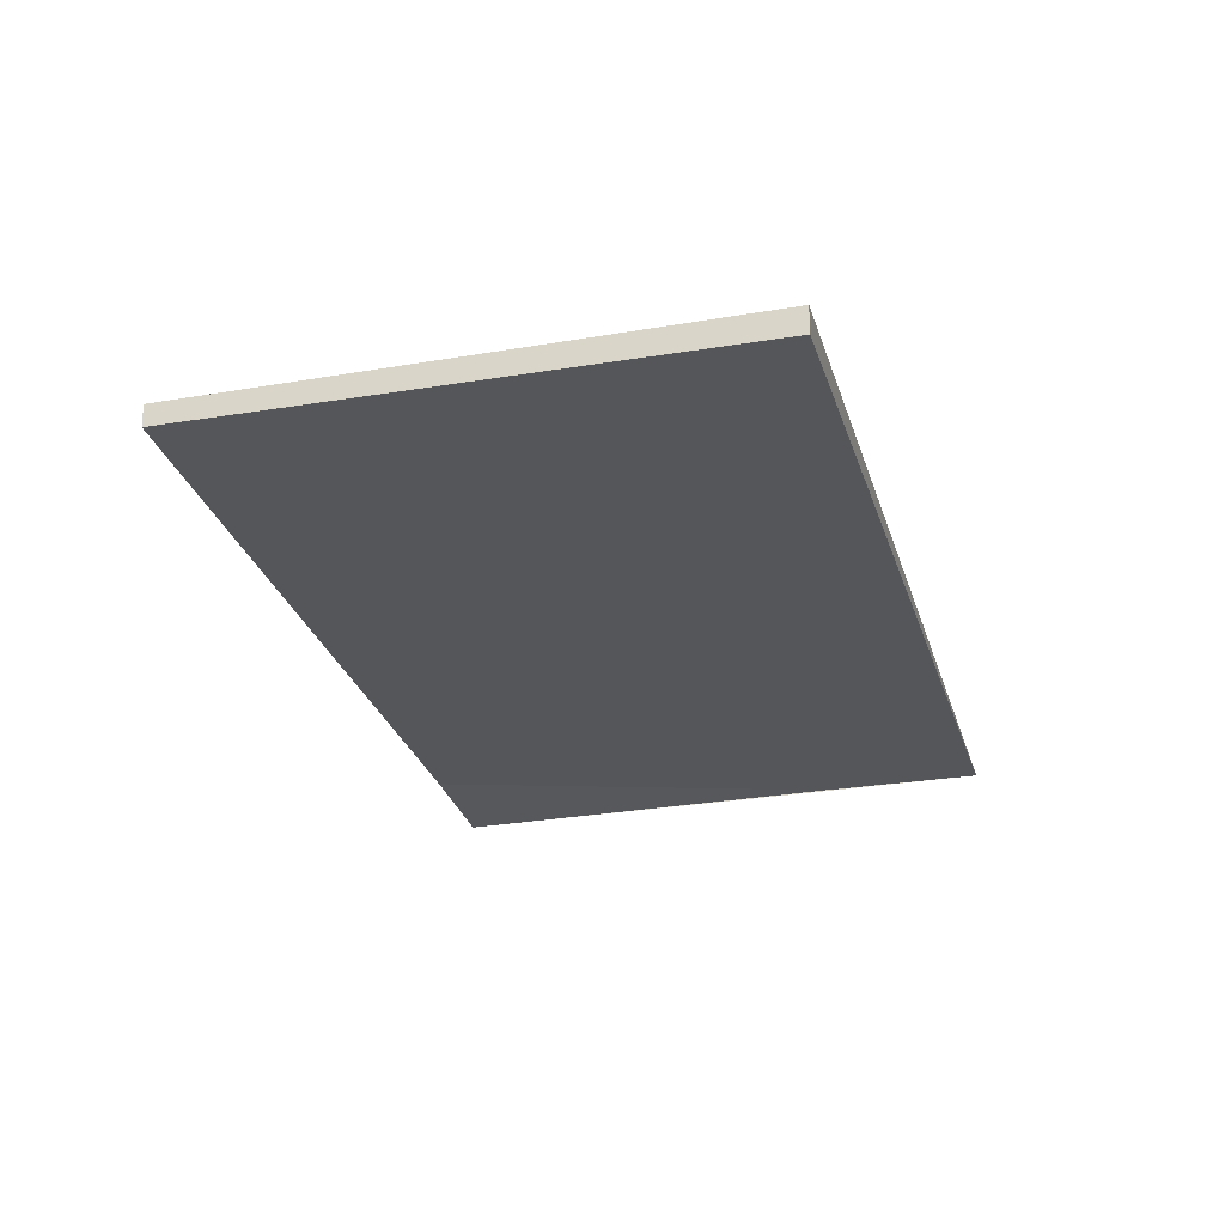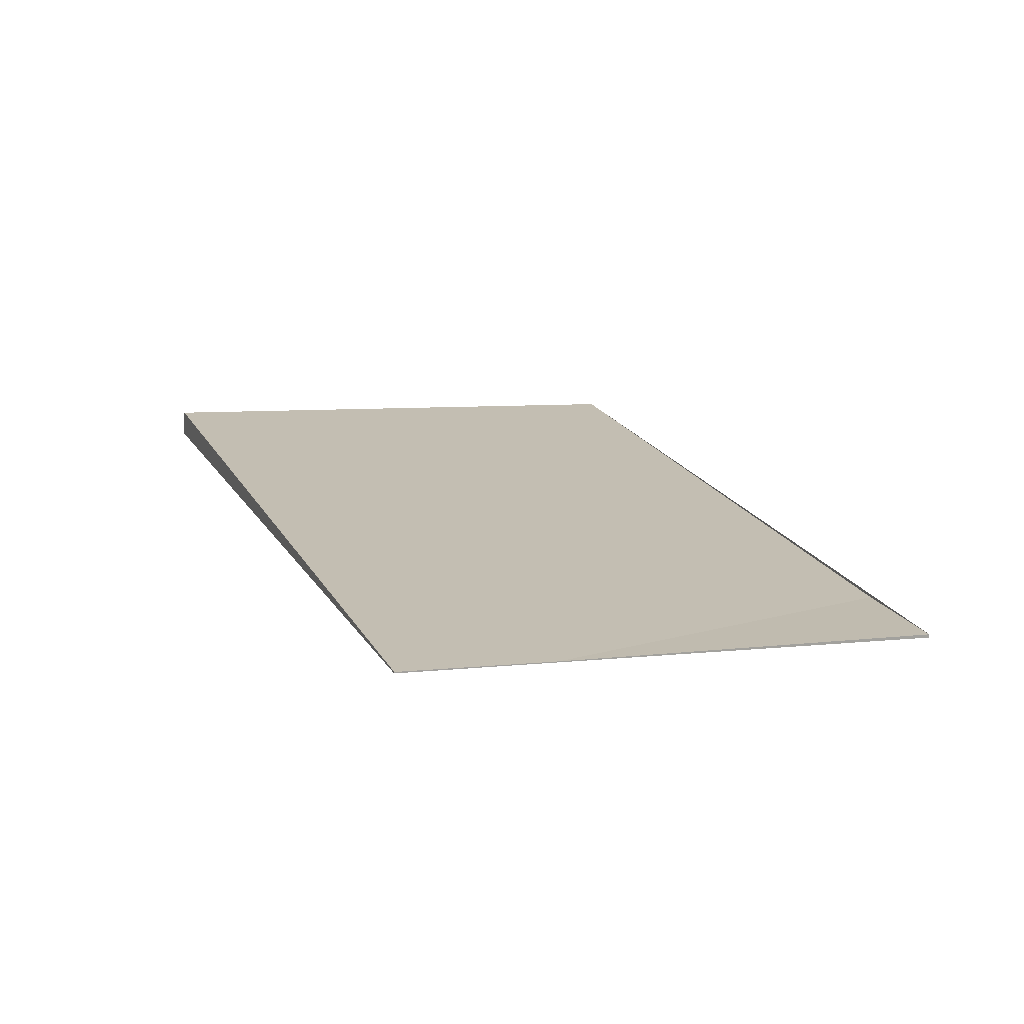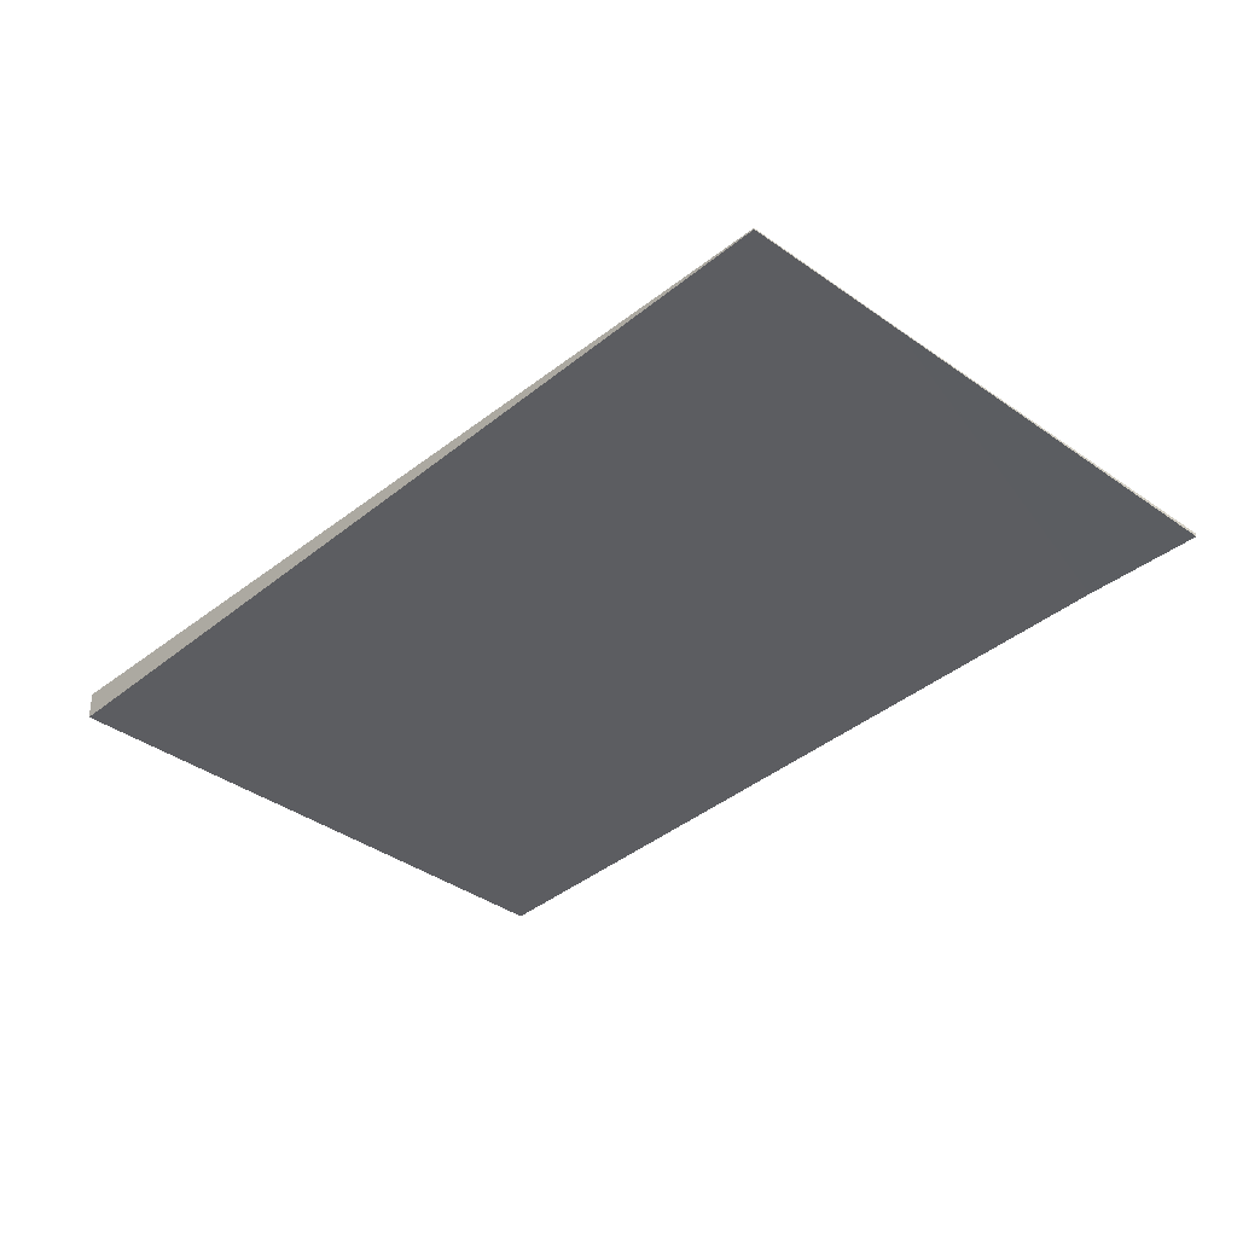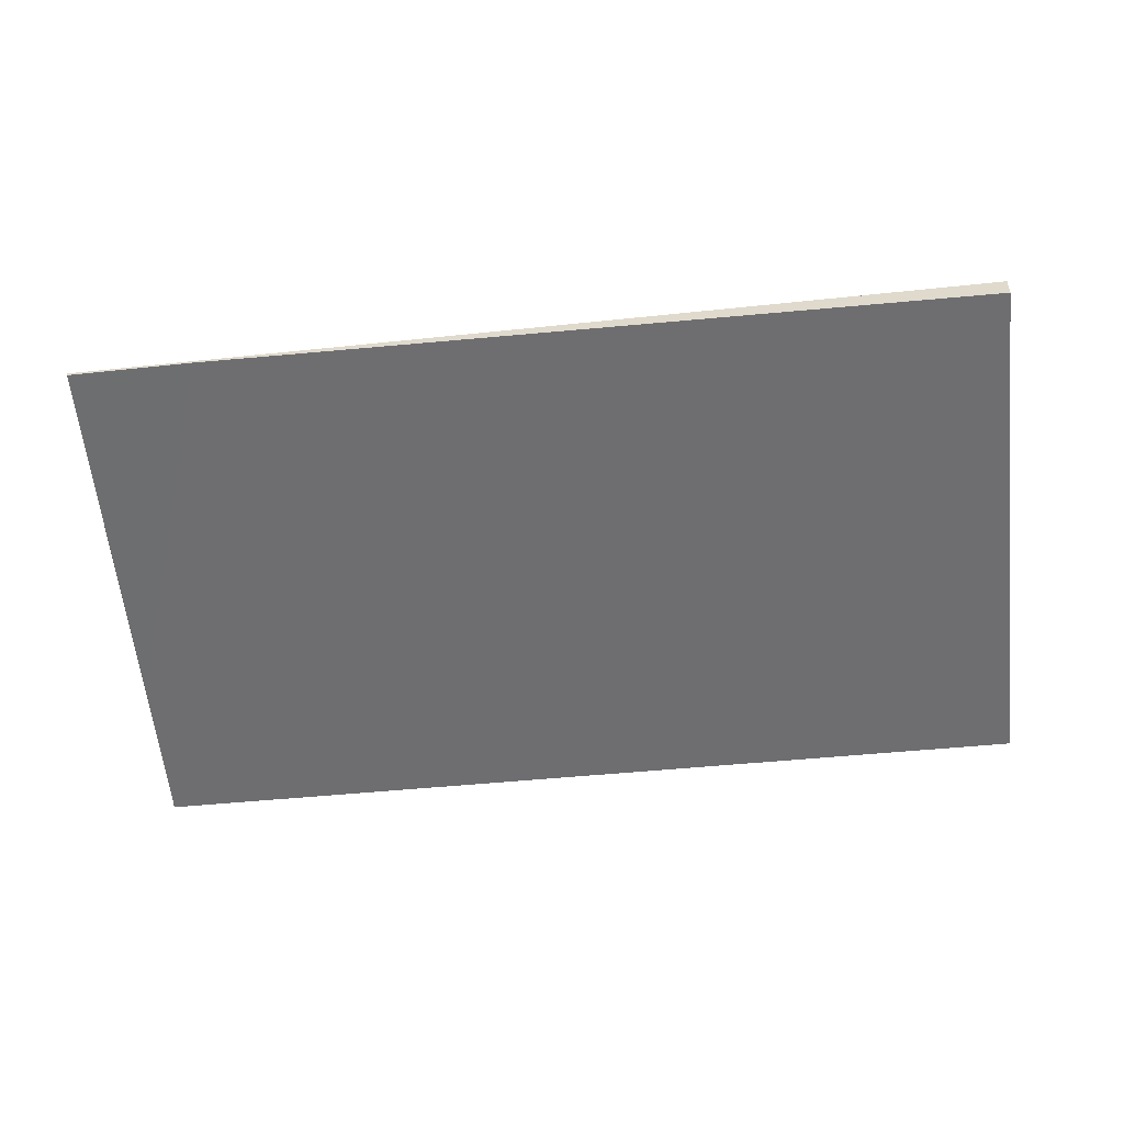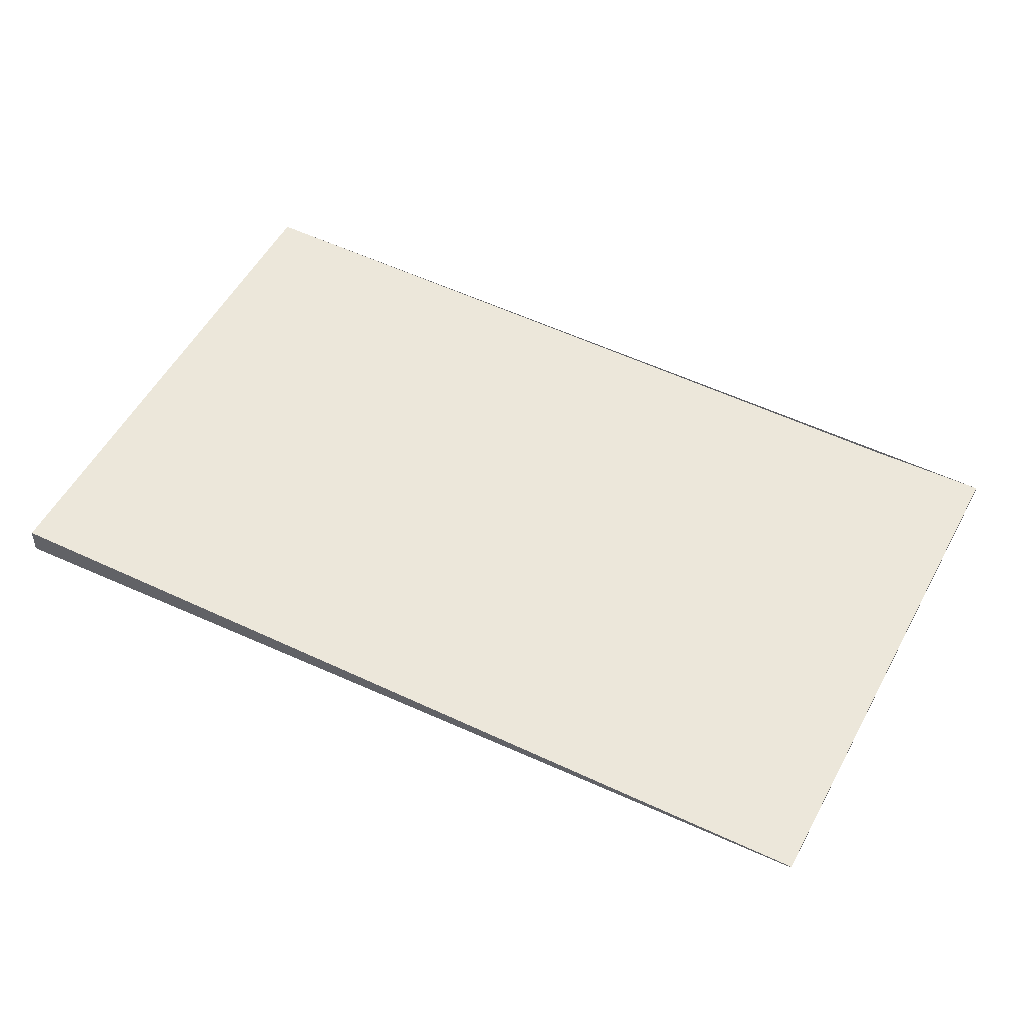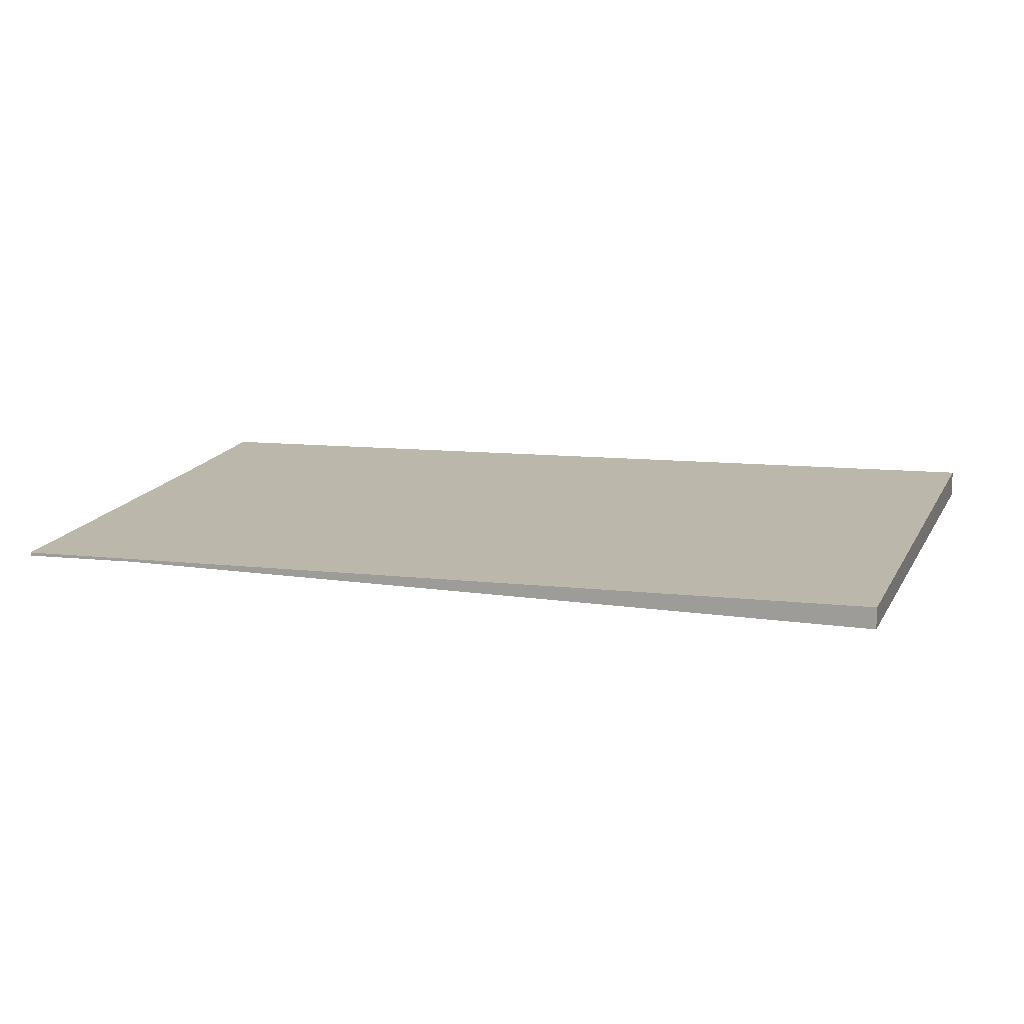
<metadata>
{"format":"obj","ext":"obj","renderer":"f3d","projection":"perspective","resolution":1024,"background":"white","views":[{"elev":-26.1,"azim":-145.3,"up":"+Z"},{"elev":-74.3,"azim":-3.0,"up":"+Y"},{"elev":-36.7,"azim":-23.0,"up":"+Z"},{"elev":-54.4,"azim":115.6,"up":"+Z"},{"elev":50.4,"azim":-43.3,"up":"+Z"},{"elev":14.5,"azim":127.6,"up":"+Z"}]}
</metadata>
<code>
v -40.88 -2352 0.2854
v -35.32 -2350 0.2339
v -32.03 -2359 -0.03607
v -37.59 -2361 0.01465
v -35.32 -2350 0.2339
v -40.88 -2352 0.2854
v -40.88 -2352 -5.551e-17
v -35.32 -2350 0
v -32.03 -2359 -0.03607
v -35.32 -2350 0.2339
v -35.32 -2350 0
v -32.03 -2359 0
v -37.59 -2361 0.01465
v -32.03 -2359 -0.03607
v -32.03 -2359 0
v -37.59 -2361 1.735e-18
v -40.88 -2352 0.2854
v -37.59 -2361 0.01465
v -37.59 -2361 1.735e-18
v -40.88 -2352 -5.551e-17
v -40.88 -2352 0
v -35.32 -2350 0
v -32.03 -2359 0
v -37.59 -2361 0
f 2 3 4 1
f 6 7 8 5
f 10 11 12 9
f 14 15 16 13
f 18 19 20 17
f 22 23 24 21

</code>
